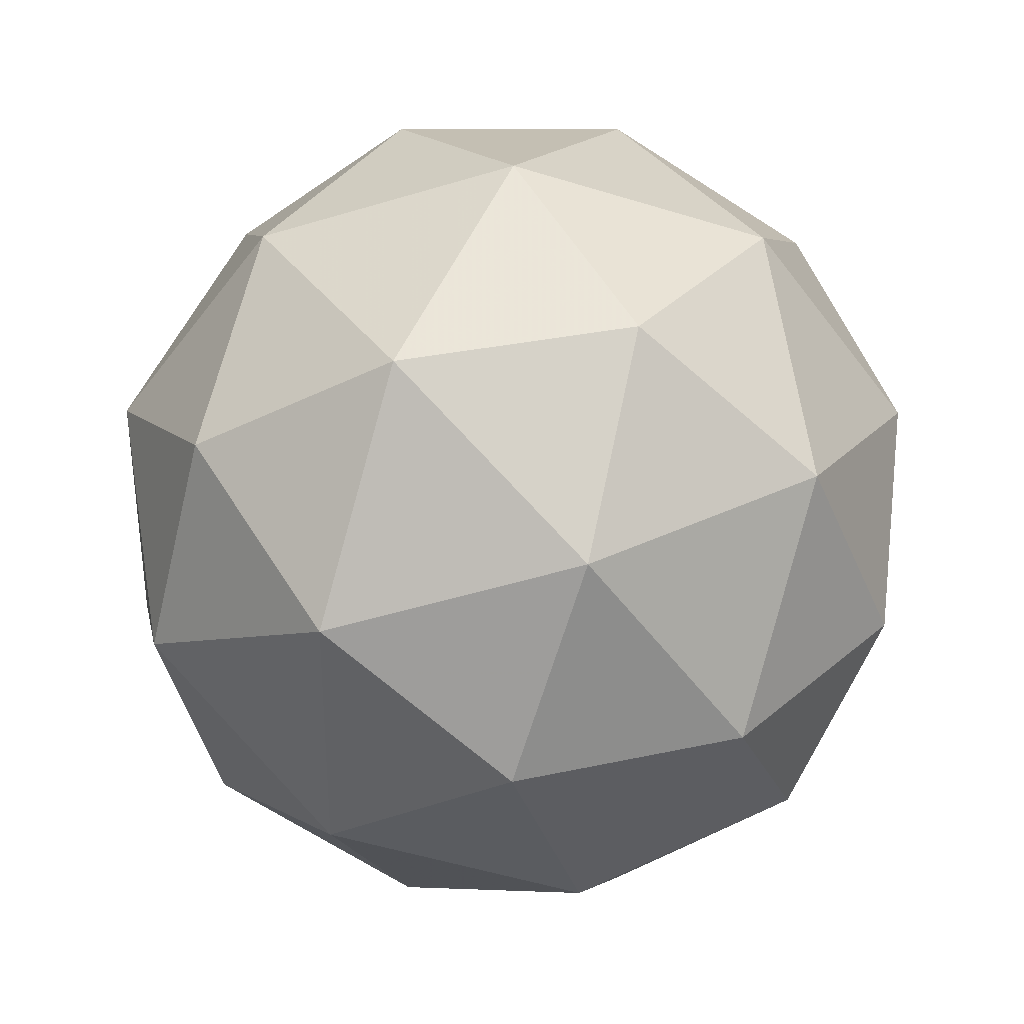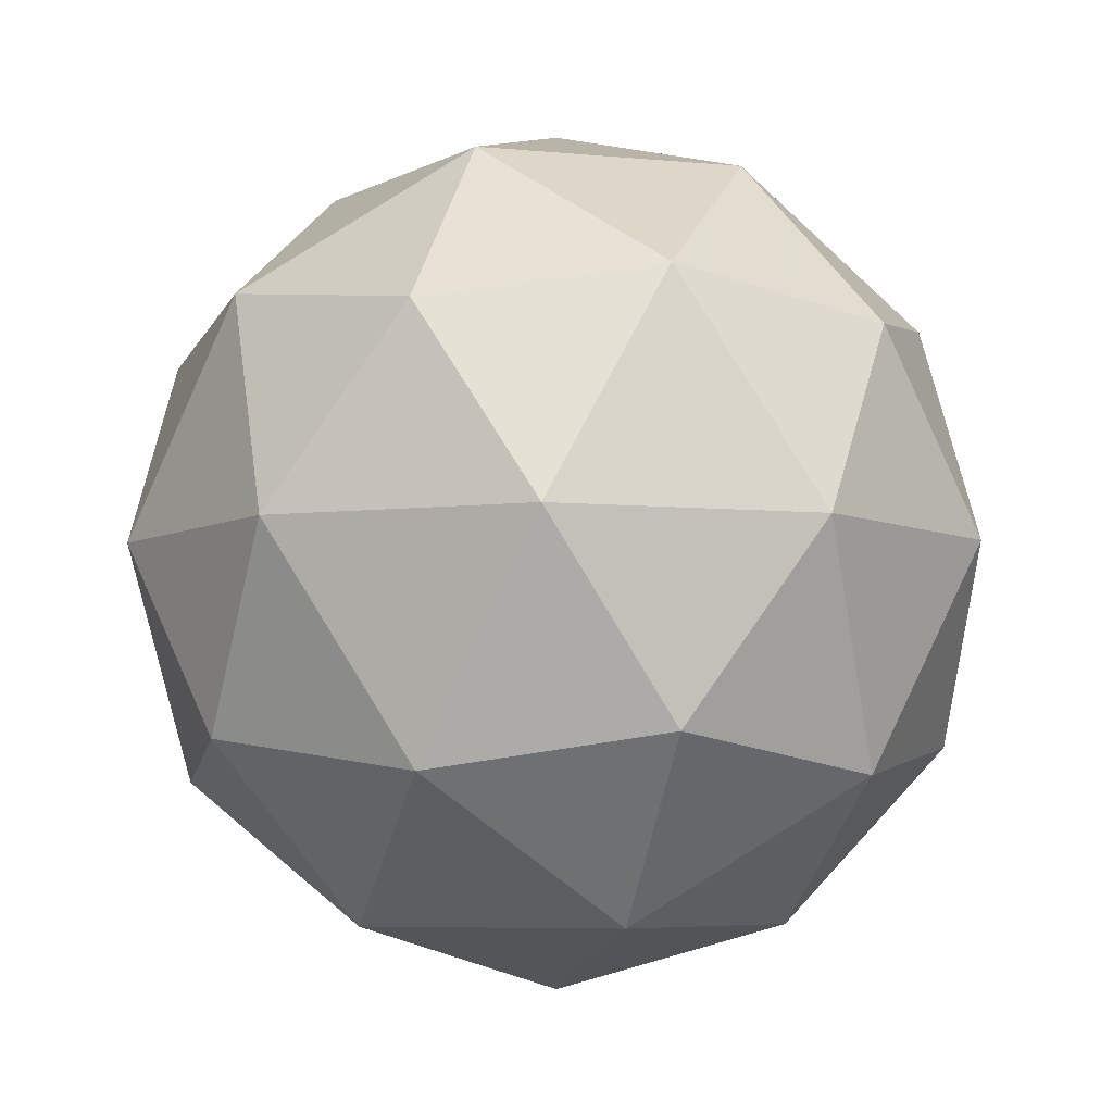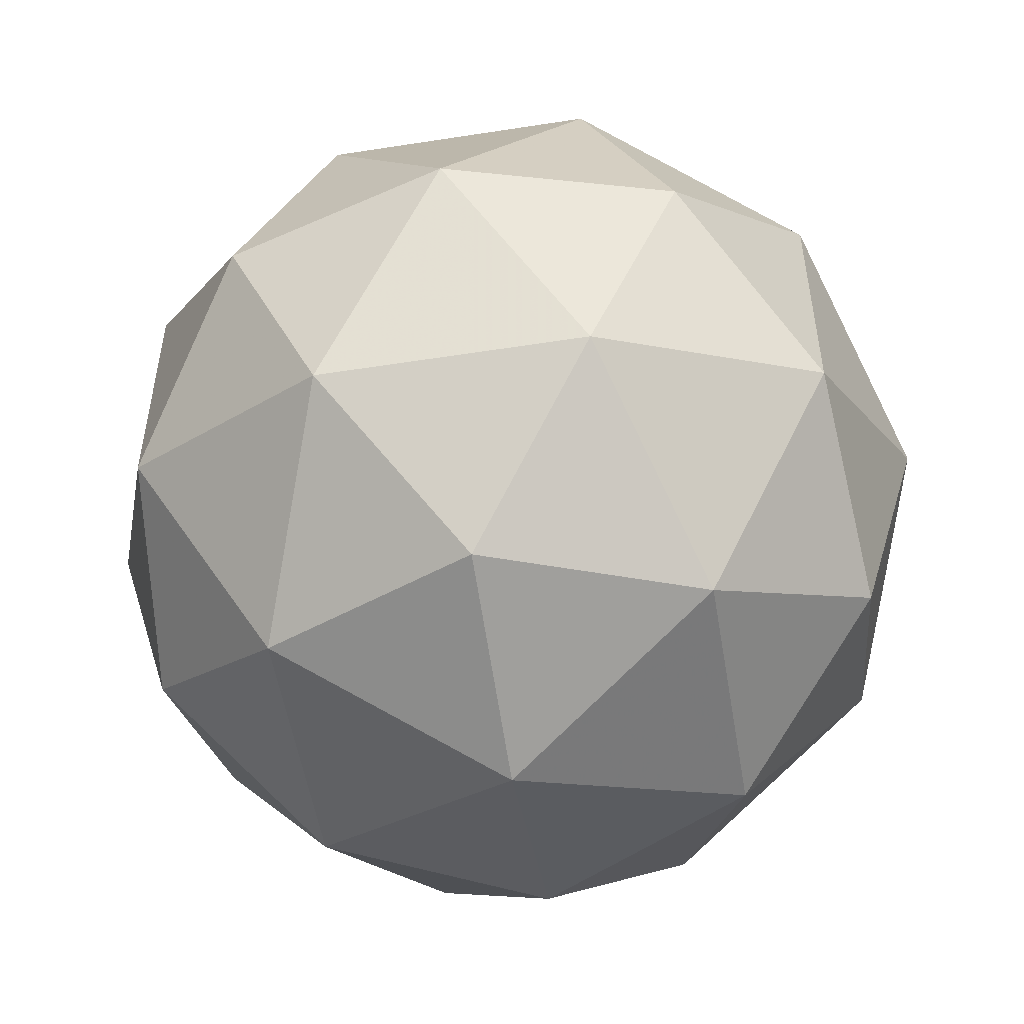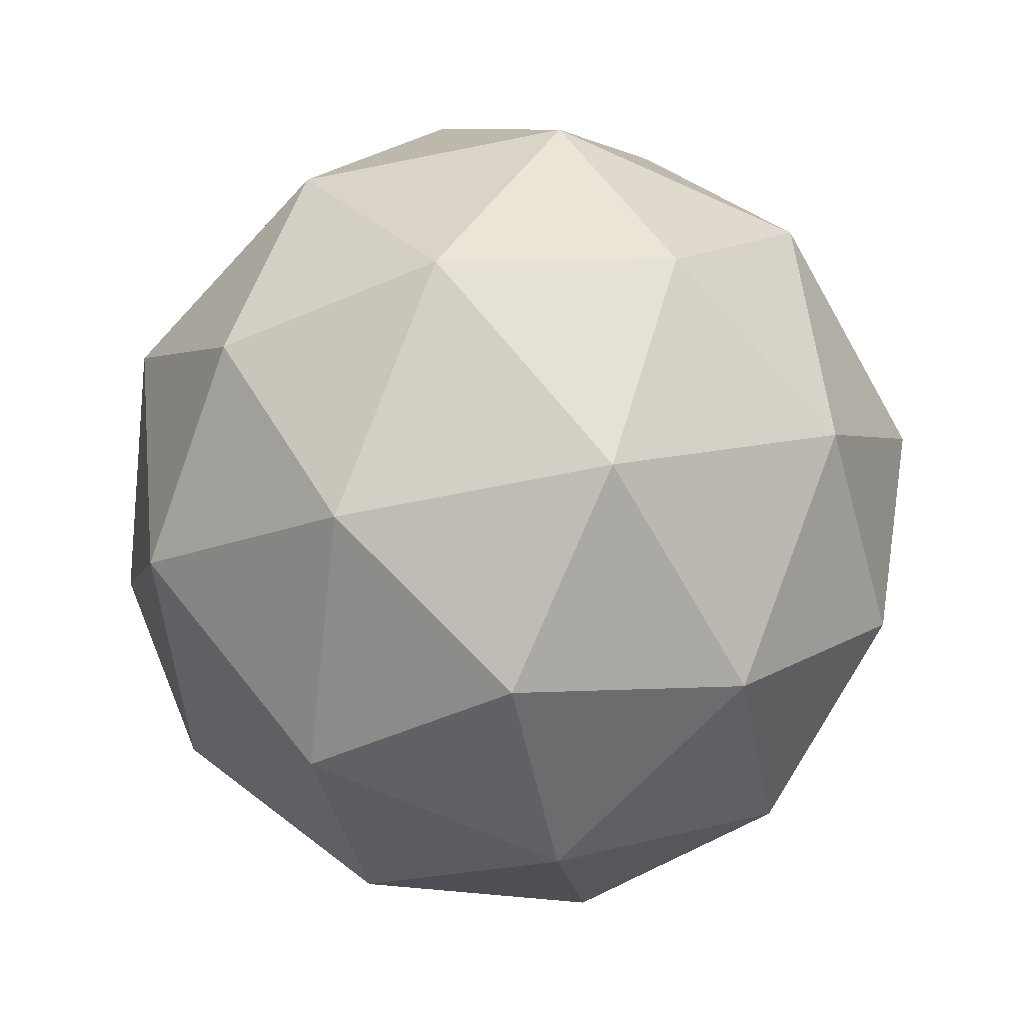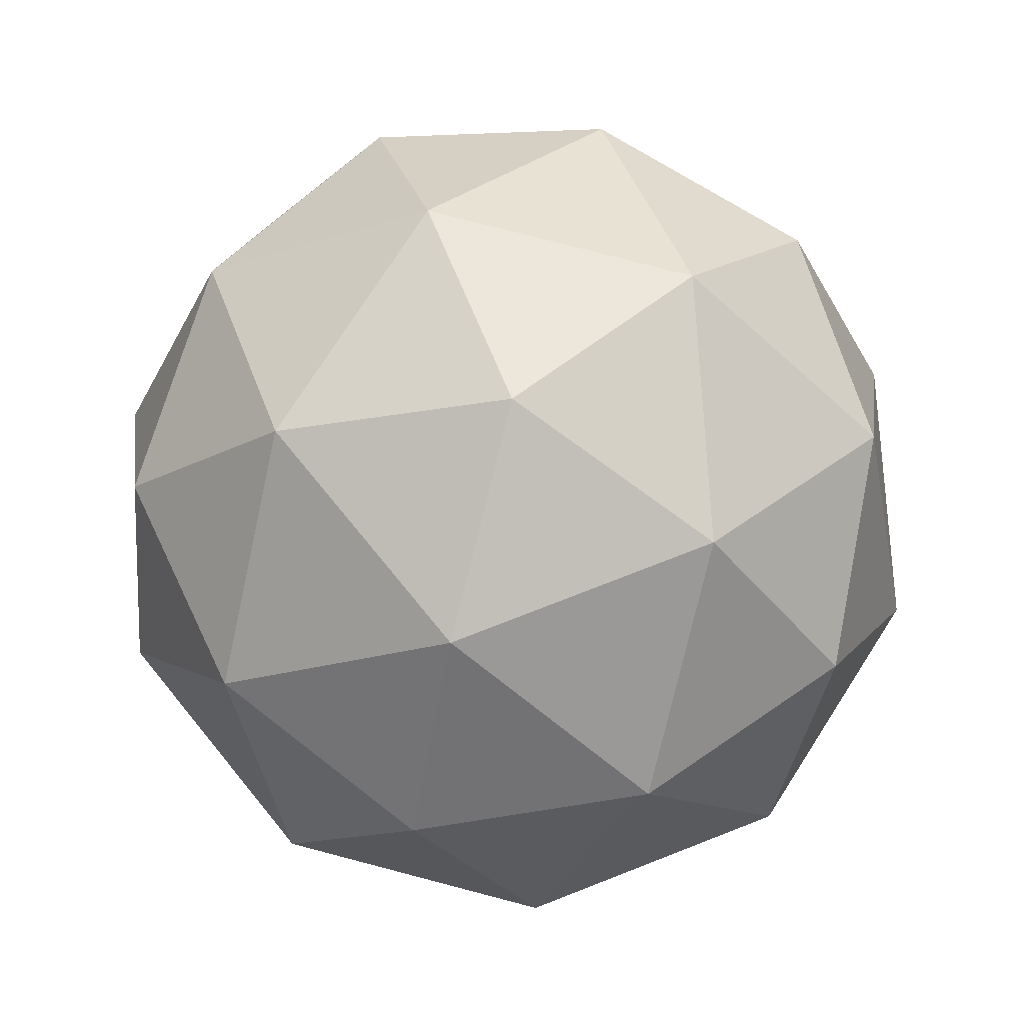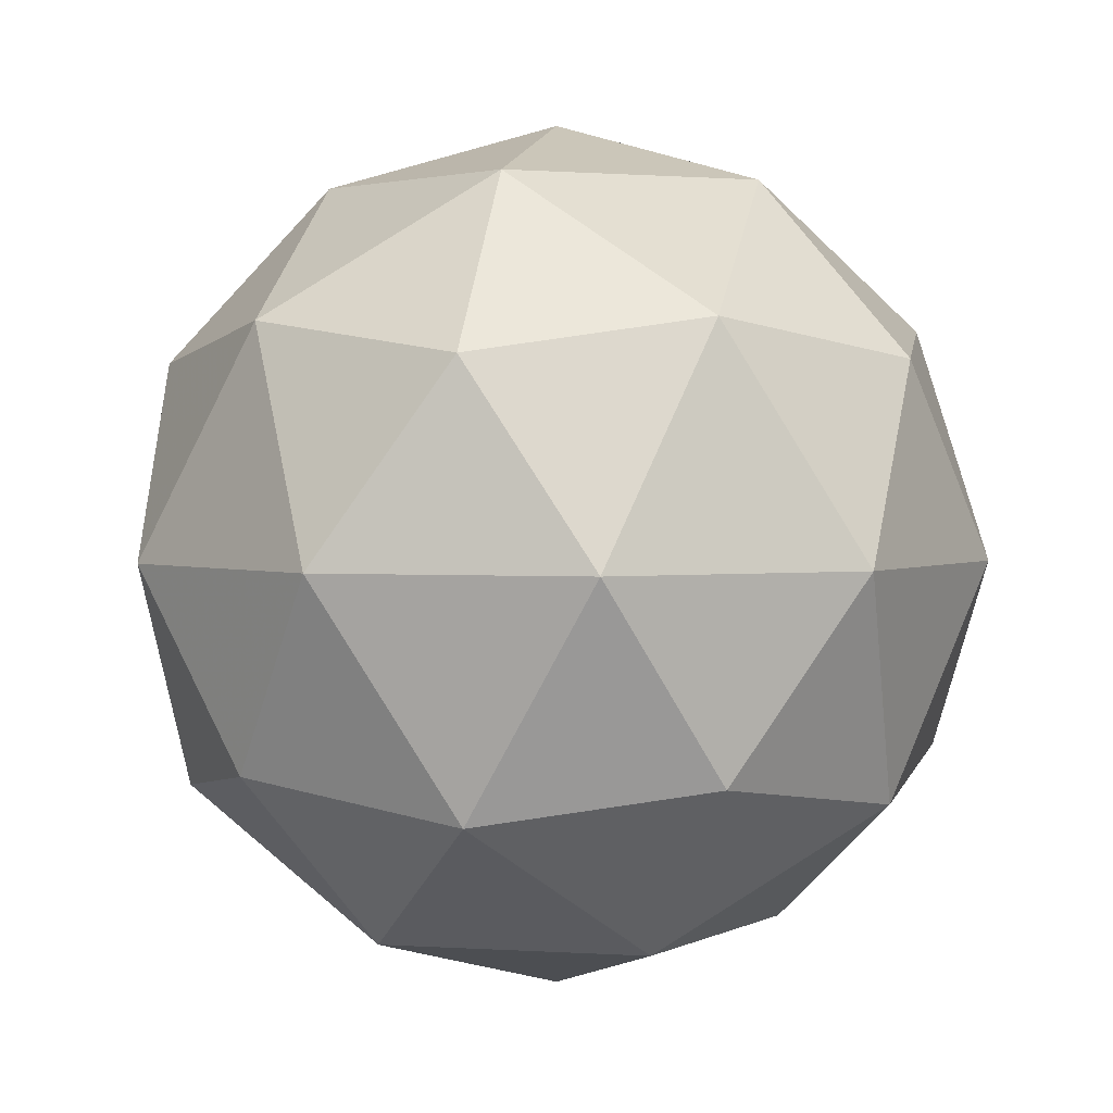
<metadata>
{"format":"obj","ext":"obj","renderer":"f3d","projection":"perspective","resolution":1024,"background":"white","views":[{"elev":-53.0,"azim":-108.2,"up":"+Y"},{"elev":-6.2,"azim":-106.3,"up":"+Y"},{"elev":-53.4,"azim":-22.2,"up":"+Z"},{"elev":-66.7,"azim":101.5,"up":"+Y"},{"elev":75.8,"azim":-111.3,"up":"+Y"},{"elev":2.3,"azim":-41.0,"up":"+Y"}]}
</metadata>
<code>
g SIBVL-i7-g79-s1146
v -1061 -6057 3200
v -971.4 -6026 3264
v -1095 -6026 3305
v -908.7 -5941 3310
v -882 -5958 3200
v -1171 -6026 3200
v -1095 -6026 3095
v -971.4 -6026 3135
v -861 -5847 3264
v -1119 -5941 3378
v -1005 -5958 3369
v -1061 -5847 3410
v -1249 -5941 3200
v -1205 -5958 3305
v -1260 -5847 3264
v -1119 -5941 3021
v -1205 -5958 3095
v -1184 -5847 3030
v -908.7 -5941 3089
v -1005 -5958 3030
v -937.2 -5847 3030
v -937.2 -5847 3369
v -1184 -5847 3369
v -1260 -5847 3135
v -1061 -5847 2990
v -861 -5847 3135
v -1003 -5753 3378
v -916.2 -5737 3305
v -1027 -5669 3305
v -1213 -5753 3310
v -1116 -5737 3369
v -1150 -5669 3264
v -1213 -5753 3089
v -1239 -5737 3200
v -1150 -5669 3135
v -1003 -5753 3021
v -1116 -5737 3030
v -1027 -5669 3095
v -872.9 -5753 3200
v -916.2 -5737 3095
v -950.3 -5669 3200
v -1061 -5637 3200
f 1 2 3
f 4 2 5
f 1 3 6
f 1 6 7
f 1 7 8
f 4 5 9
f 10 11 12
f 13 14 15
f 16 17 18
f 19 20 21
f 4 9 22
f 10 12 23
f 13 15 24
f 16 18 25
f 19 21 26
f 27 28 29
f 30 31 32
f 33 34 35
f 36 37 38
f 39 40 41
f 41 38 42
f 41 40 38
f 40 36 38
f 38 35 42
f 38 37 35
f 37 33 35
f 35 32 42
f 35 34 32
f 34 30 32
f 32 29 42
f 32 31 29
f 31 27 29
f 29 41 42
f 29 28 41
f 28 39 41
f 26 40 39
f 26 21 40
f 21 36 40
f 25 37 36
f 25 18 37
f 18 33 37
f 24 34 33
f 24 15 34
f 15 30 34
f 23 31 30
f 23 12 31
f 12 27 31
f 22 28 27
f 22 9 28
f 9 39 28
f 21 25 36
f 21 20 25
f 20 16 25
f 18 24 33
f 18 17 24
f 17 13 24
f 15 23 30
f 15 14 23
f 14 10 23
f 12 22 27
f 12 11 22
f 11 4 22
f 9 26 39
f 9 5 26
f 5 19 26
f 8 20 19
f 8 7 20
f 7 16 20
f 7 17 16
f 7 6 17
f 6 13 17
f 6 14 13
f 6 3 14
f 3 10 14
f 5 8 19
f 5 2 8
f 2 1 8
f 3 11 10
f 3 2 11
f 2 4 11
f 2 4 11

</code>
